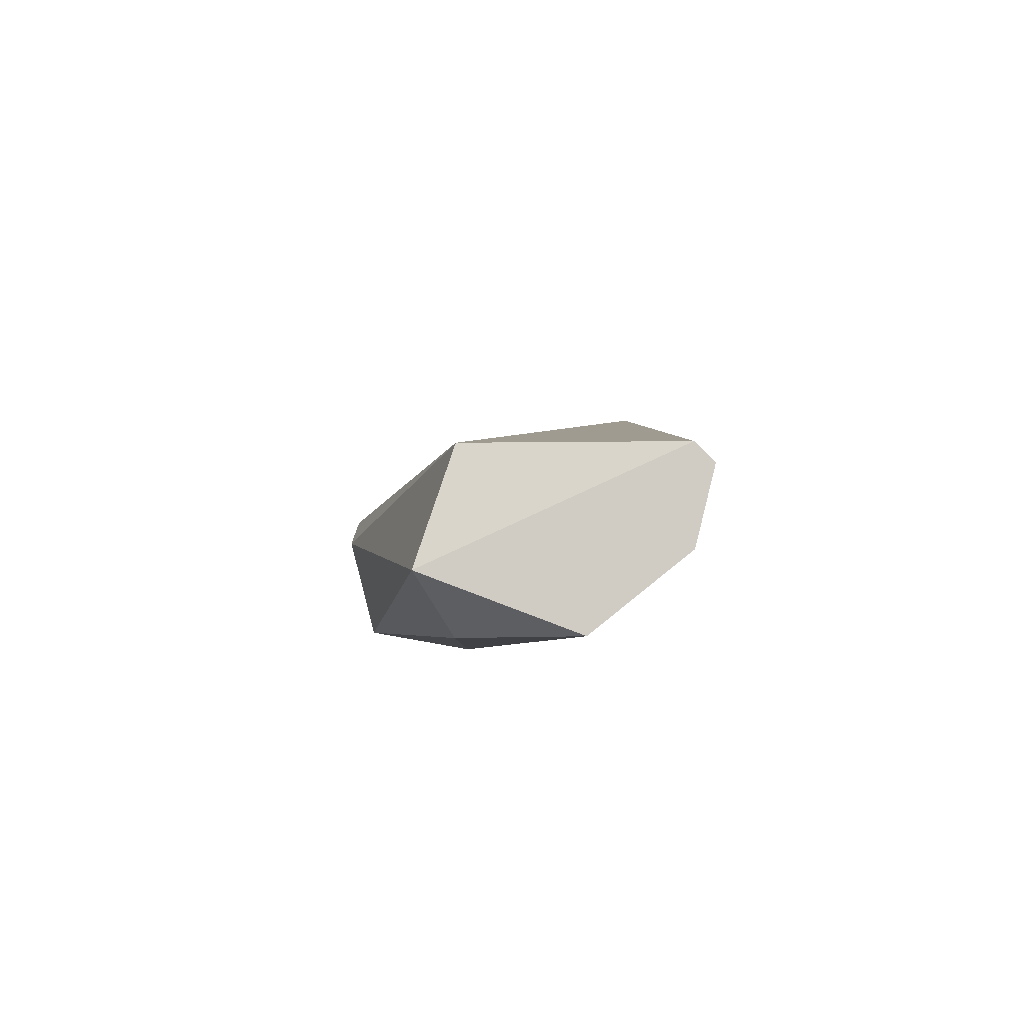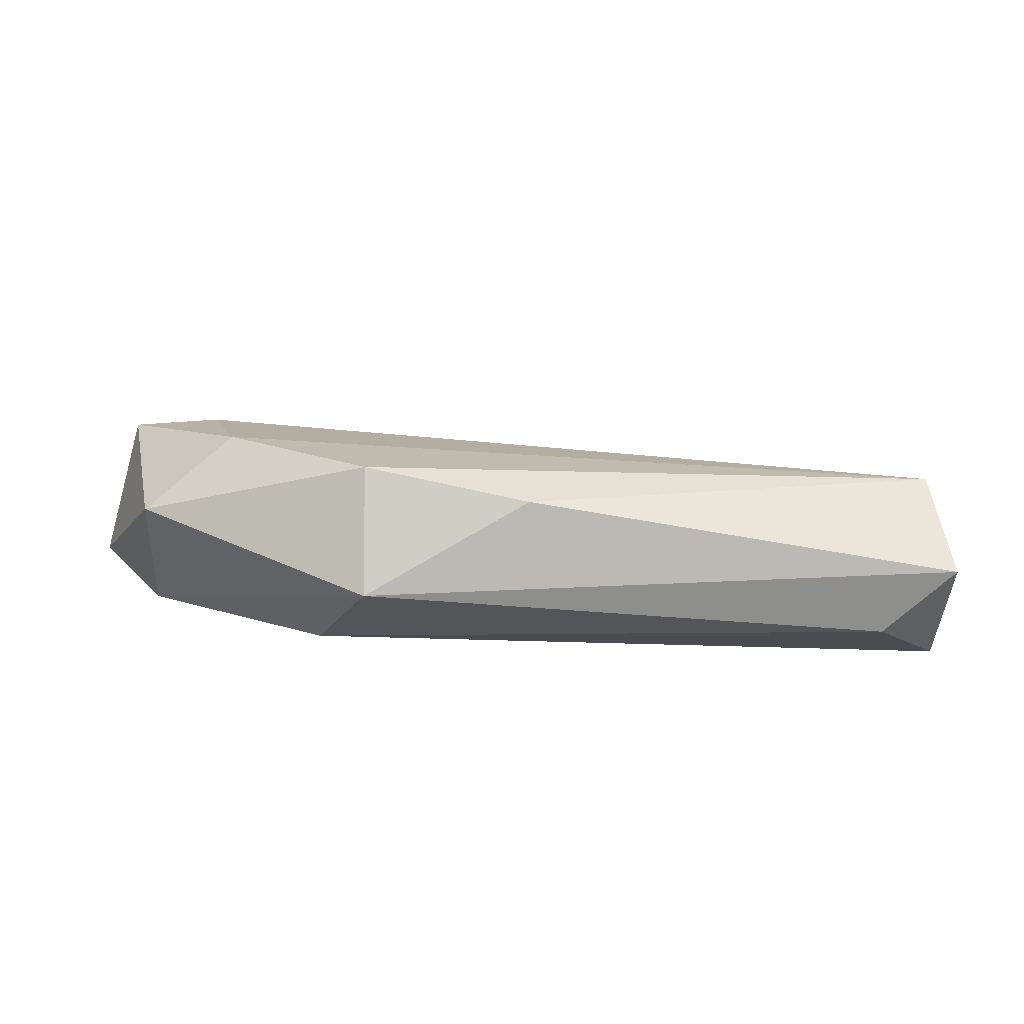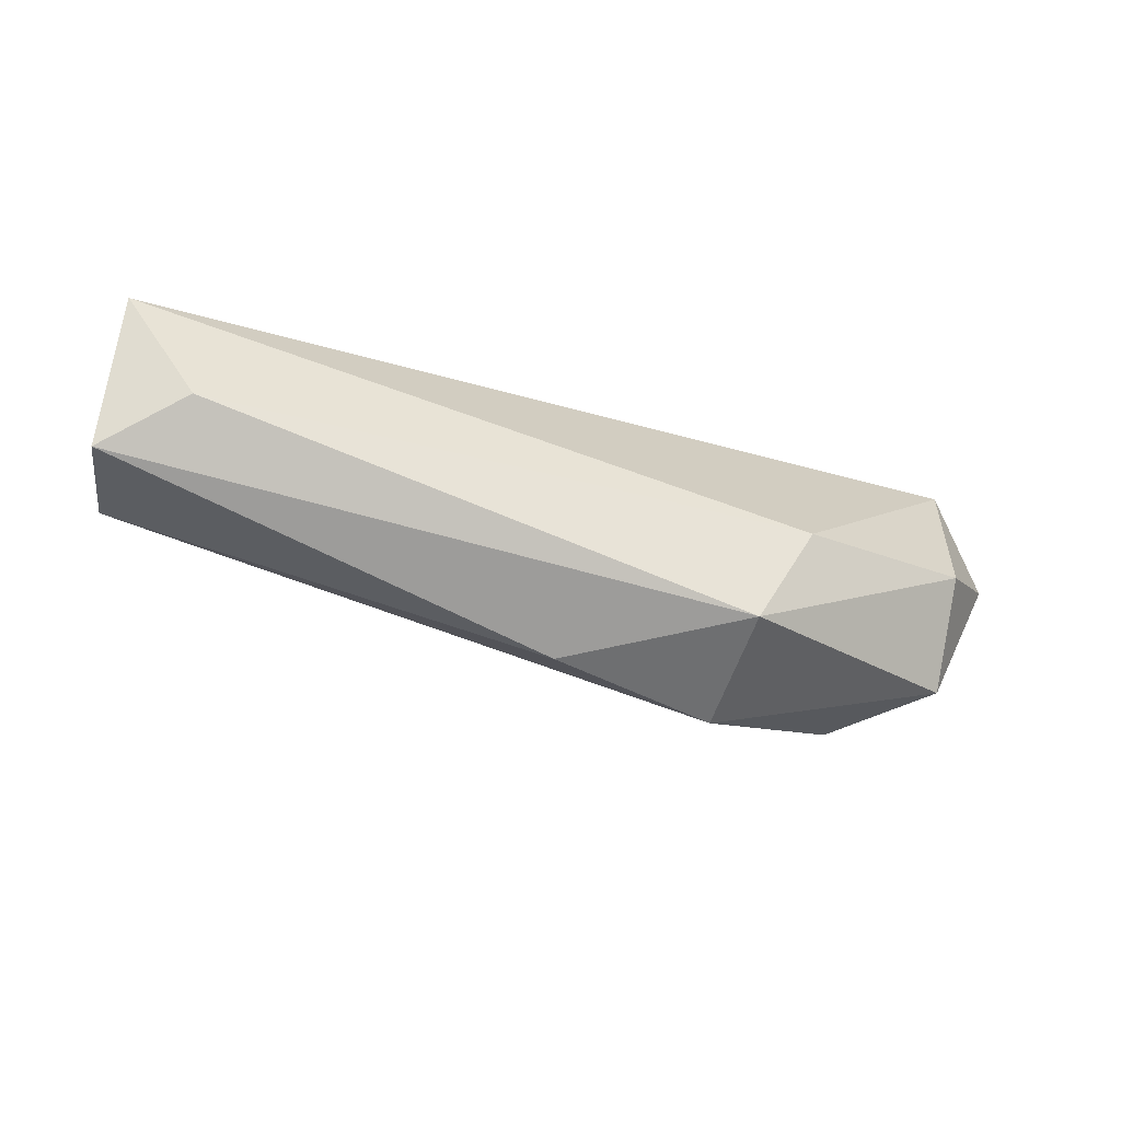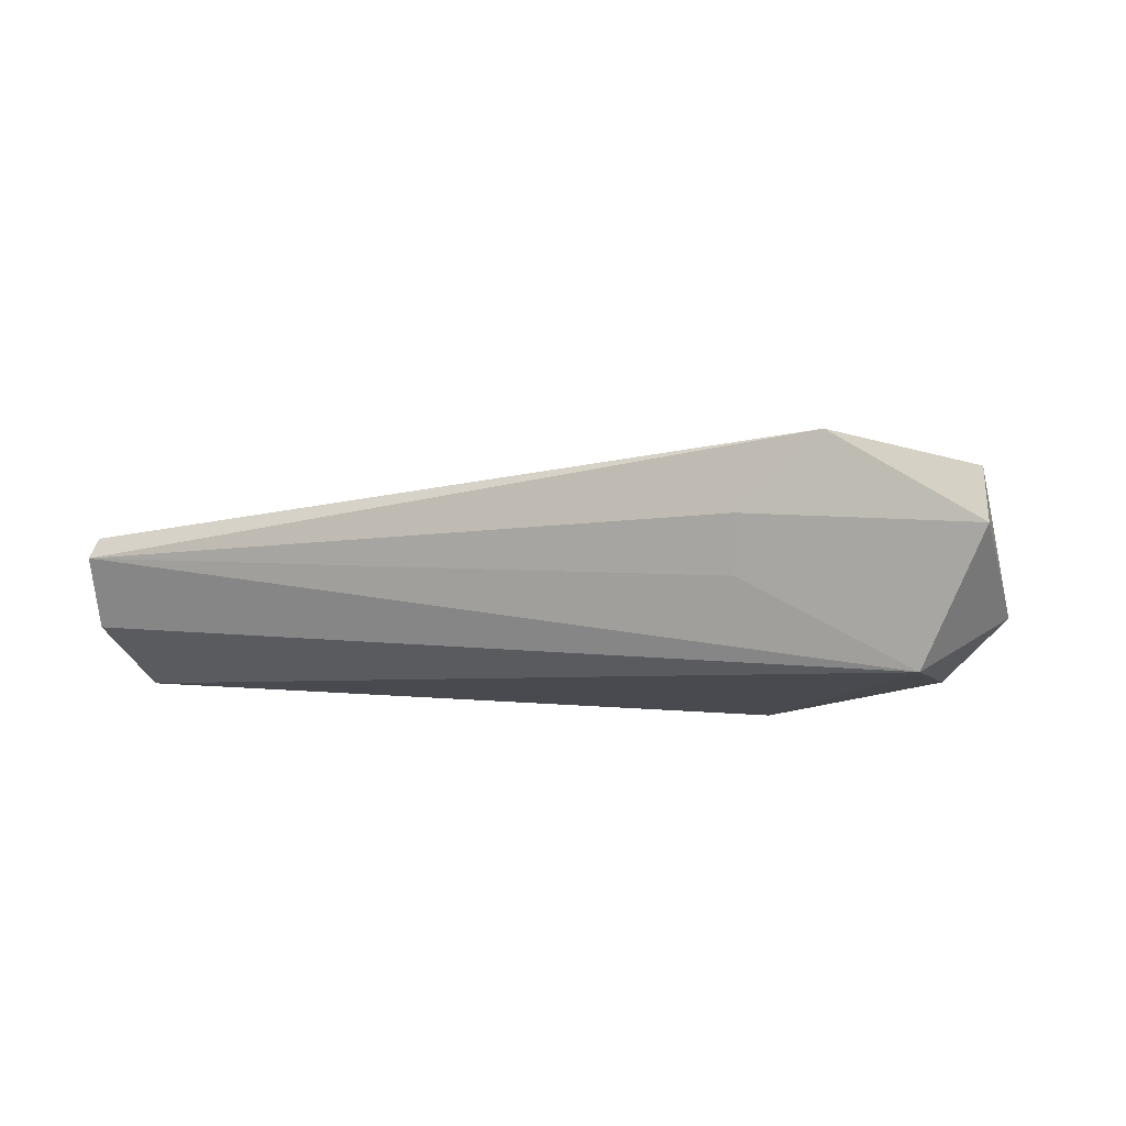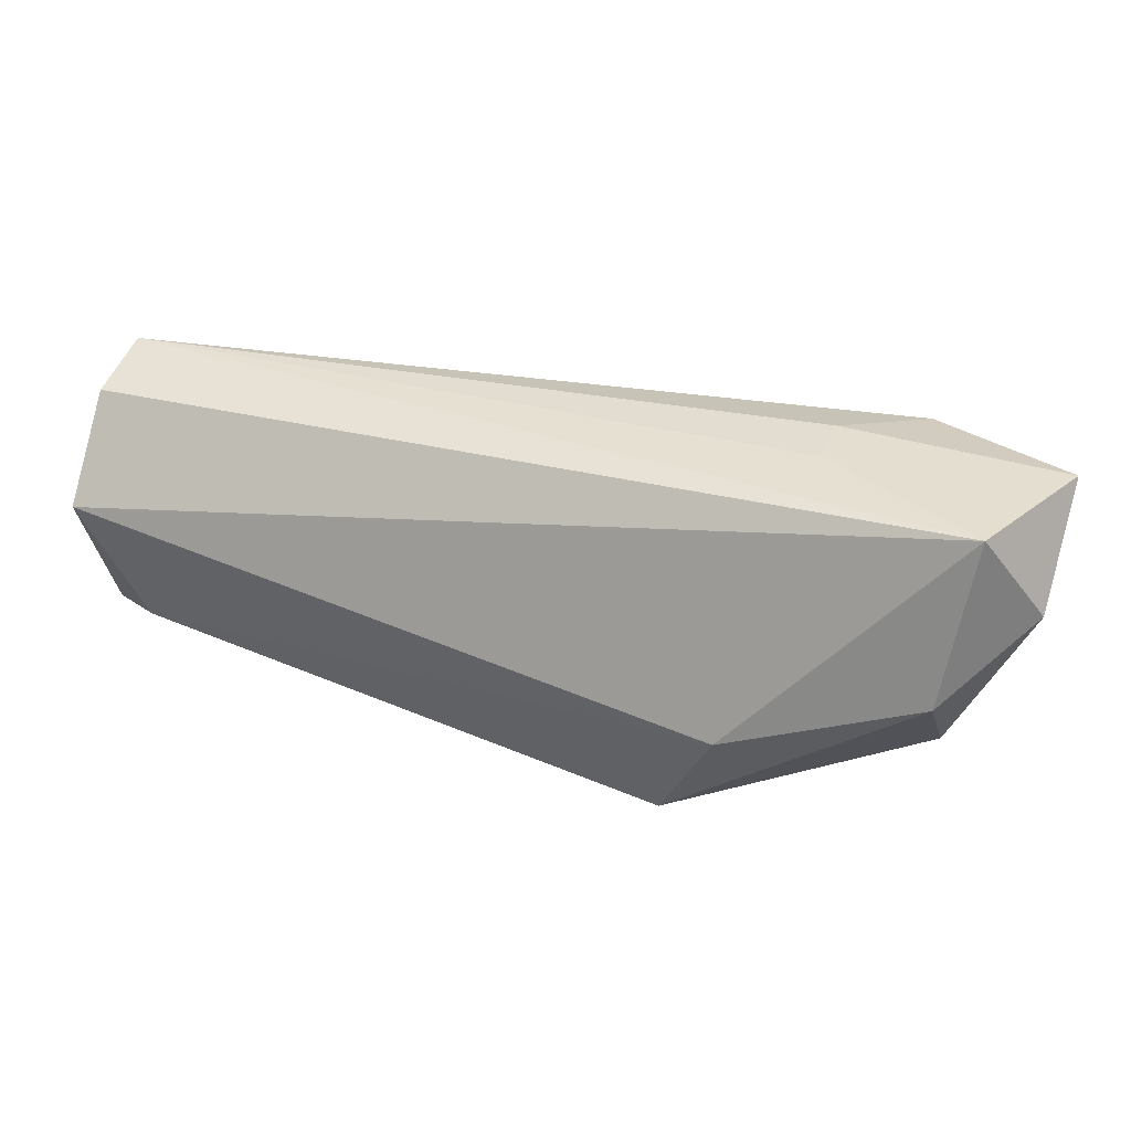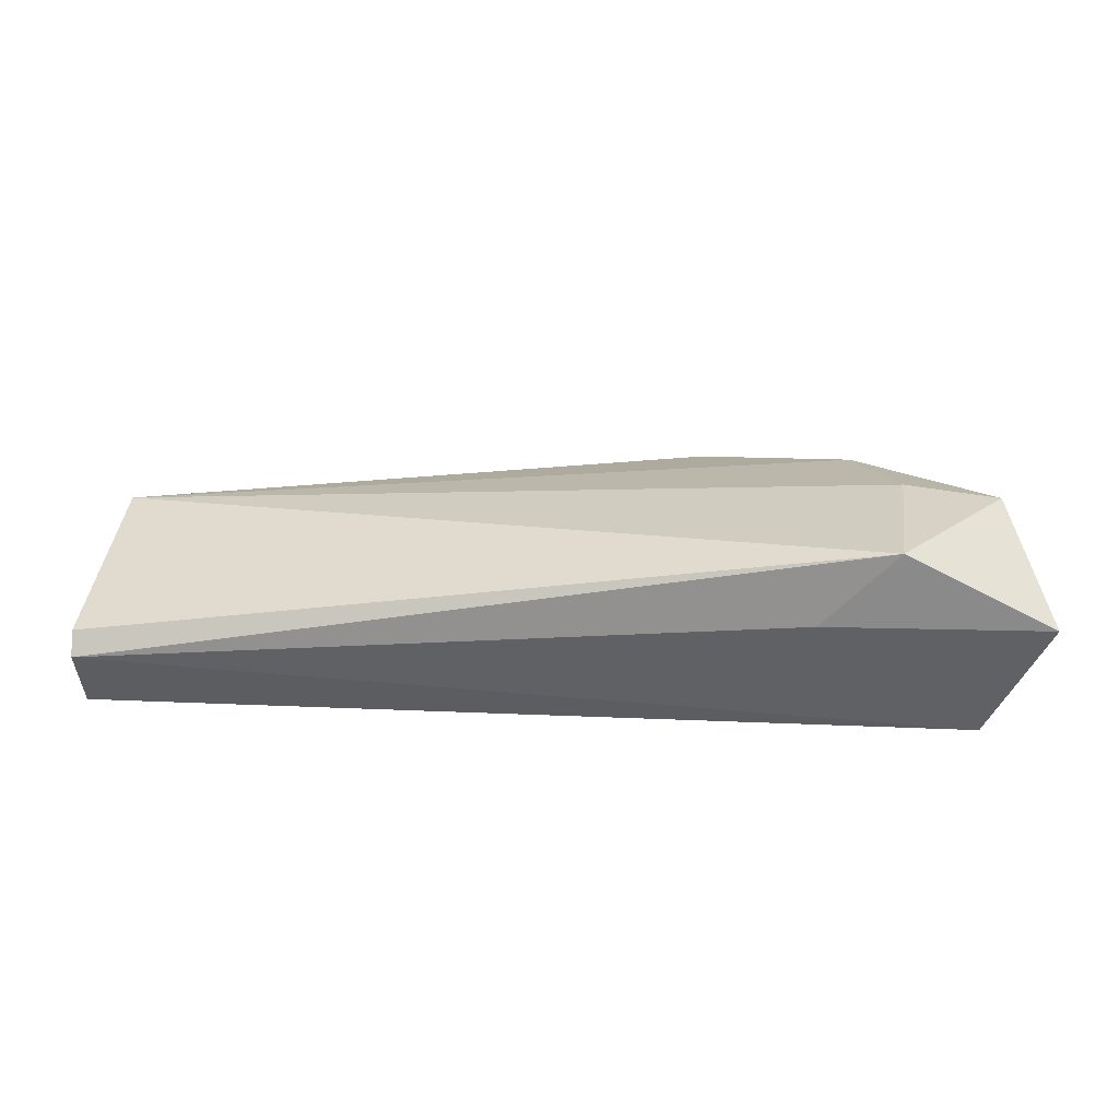
<metadata>
{"format":"obj","ext":"obj","renderer":"f3d","projection":"perspective","resolution":1024,"background":"white","views":[{"elev":-5.3,"azim":87.9,"up":"+Z"},{"elev":-15.1,"azim":0.3,"up":"+Z"},{"elev":-47.0,"azim":161.9,"up":"+Y"},{"elev":6.6,"azim":-156.3,"up":"+Z"},{"elev":36.5,"azim":-158.2,"up":"+Y"},{"elev":40.4,"azim":-178.4,"up":"+Z"}]}
</metadata>
<code>
v -0.09399 -0.1286 0.004686
v -0.08806 -0.1182 0.008397
v -0.08806 -0.1182 0.006169
v -0.05985 -0.1294 0.001717
v -0.08657 -0.1271 -0.00051
v -0.05985 -0.1197 0.00246
v -0.0606 -0.1279 0.006169
v -0.09103 -0.119 0.01137
v -0.08435 -0.1323 0.005428
v -0.09474 -0.1182 0.003202
v -0.05985 -0.1234 -0.00051
v -0.05985 -0.119 0.005428
v -0.08435 -0.1316 0.000233
v -0.09548 -0.1242 0.00988
v -0.09697 -0.1182 0.008397
v -0.06283 -0.1279 -0.00051
v -0.09399 -0.1249 0.001717
v -0.09177 -0.1249 0.00988
v -0.05985 -0.1197 0.006169
v -0.07767 -0.1323 0.003944
v -0.09697 -0.122 0.004686
v -0.09029 -0.1294 0.007654
f 18 14 22
f 8 14 18
f 7 4 19
f 8 7 19
f 4 12 19
f 12 8 19
f 7 9 20
f 9 13 20
f 13 4 20
f 1 14 21
f 15 10 21
f 14 15 21
f 10 17 21
f 17 1 21
f 1 9 22
f 9 7 22
f 14 1 22
f 7 18 22
f 7 8 18
f 5 13 17
f 4 7 20
f 10 5 17
f 2 3 10
f 13 1 17
f 5 10 11
f 10 6 11
f 3 2 12
f 4 6 12
f 2 8 12
f 10 3 12
f 6 10 12
f 6 4 11
f 8 2 15
f 2 10 15
f 14 8 15
f 11 4 16
f 5 11 16
f 13 5 16
f 4 13 16
f 9 1 13

</code>
